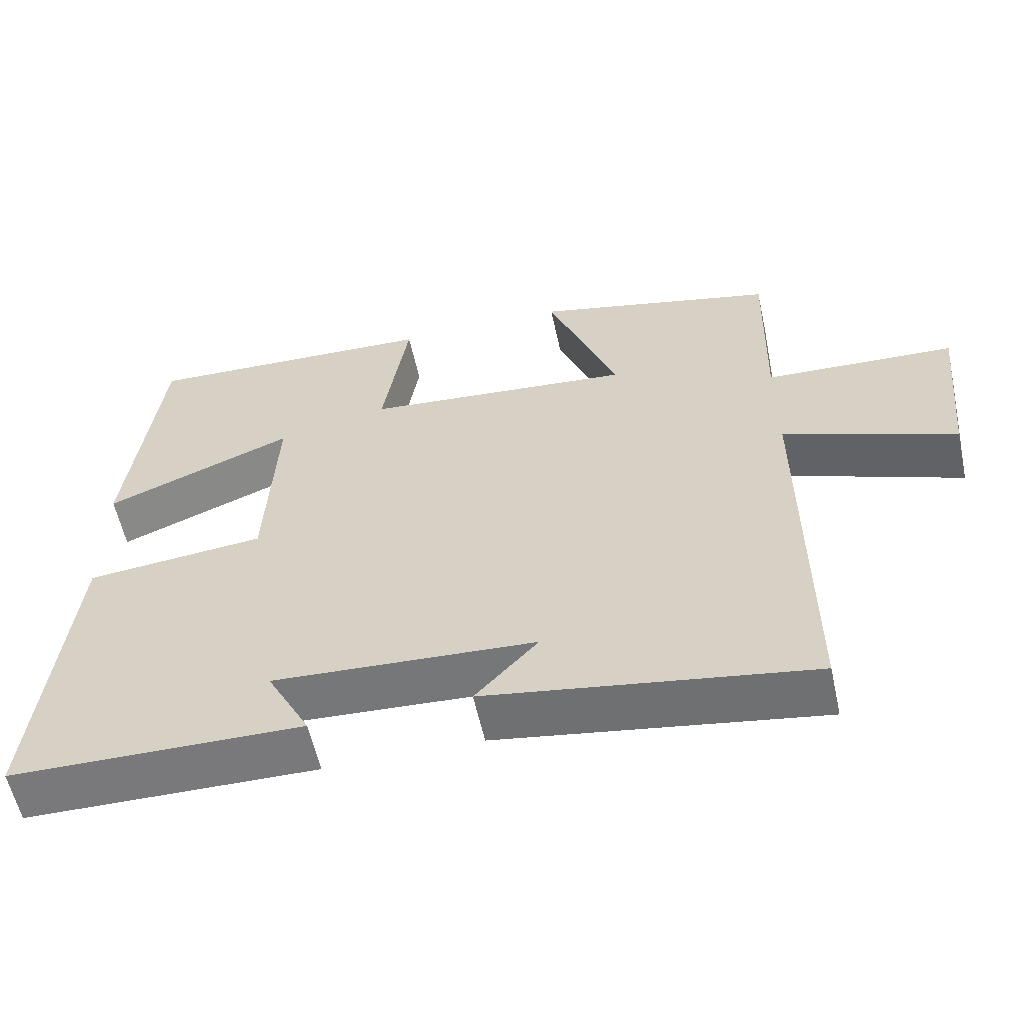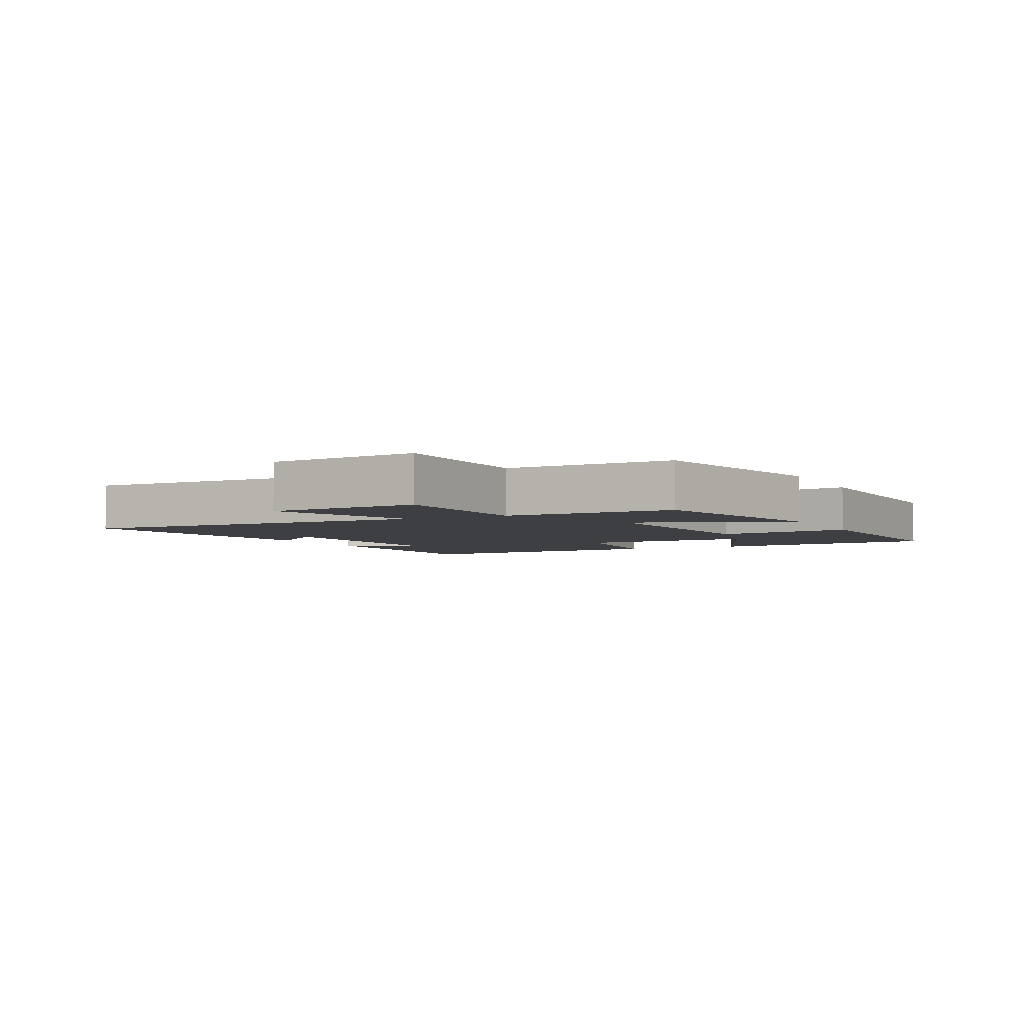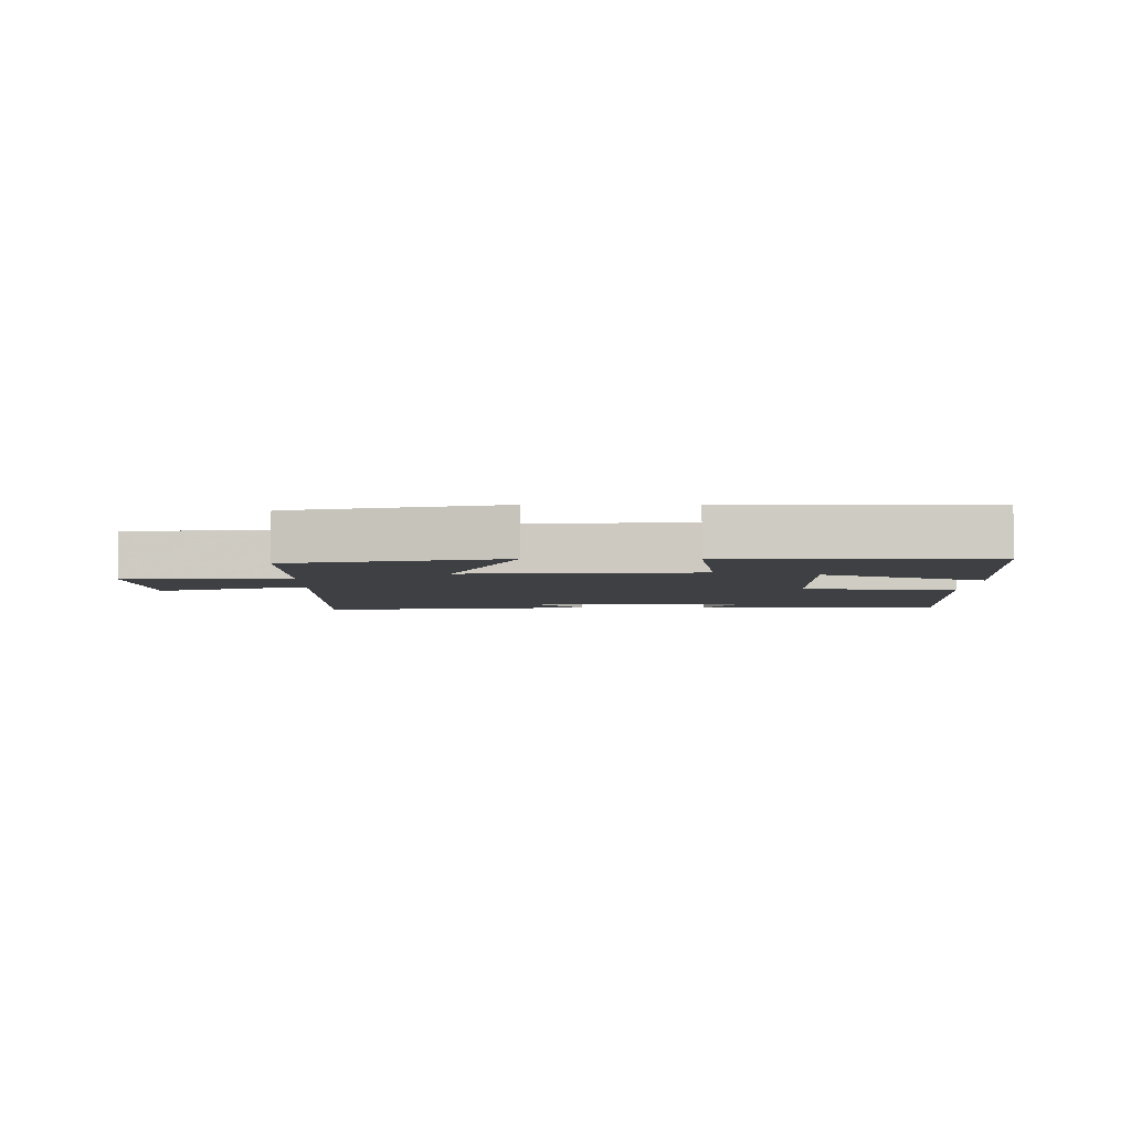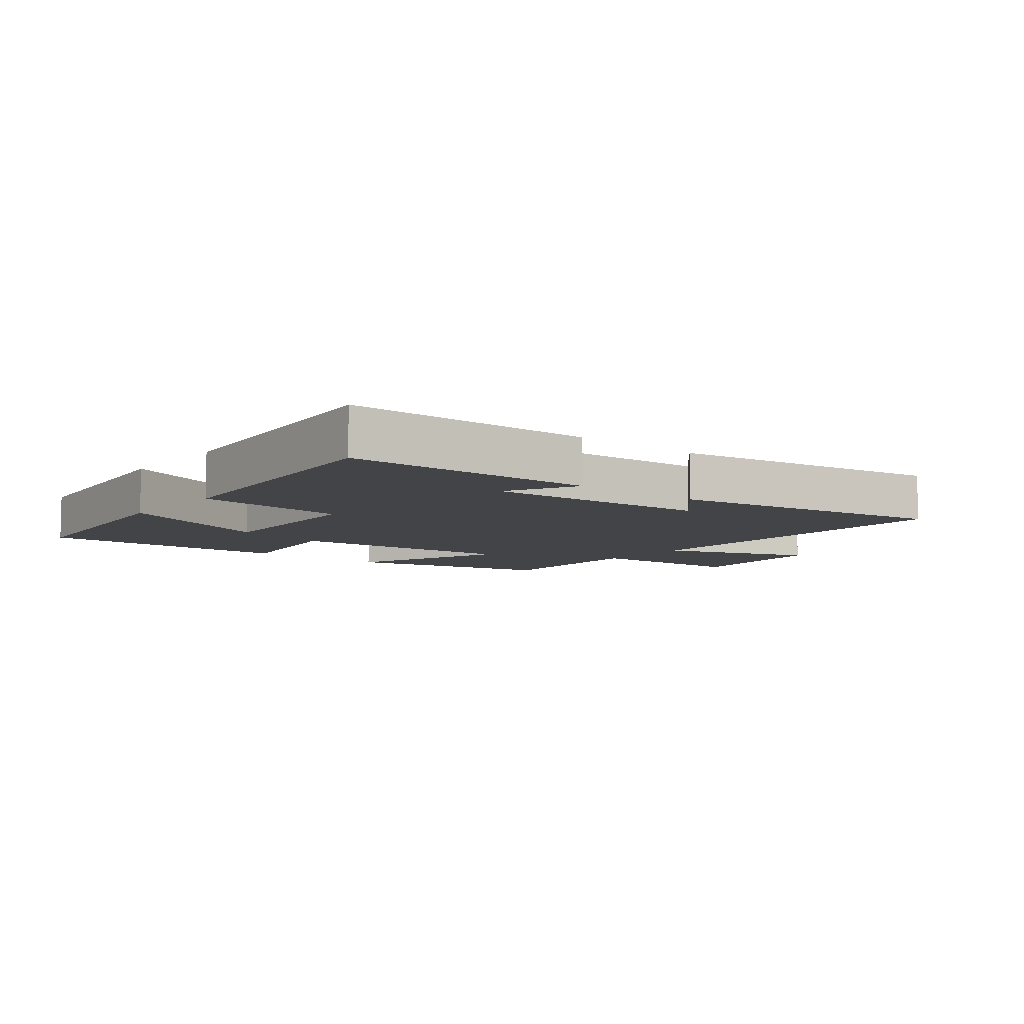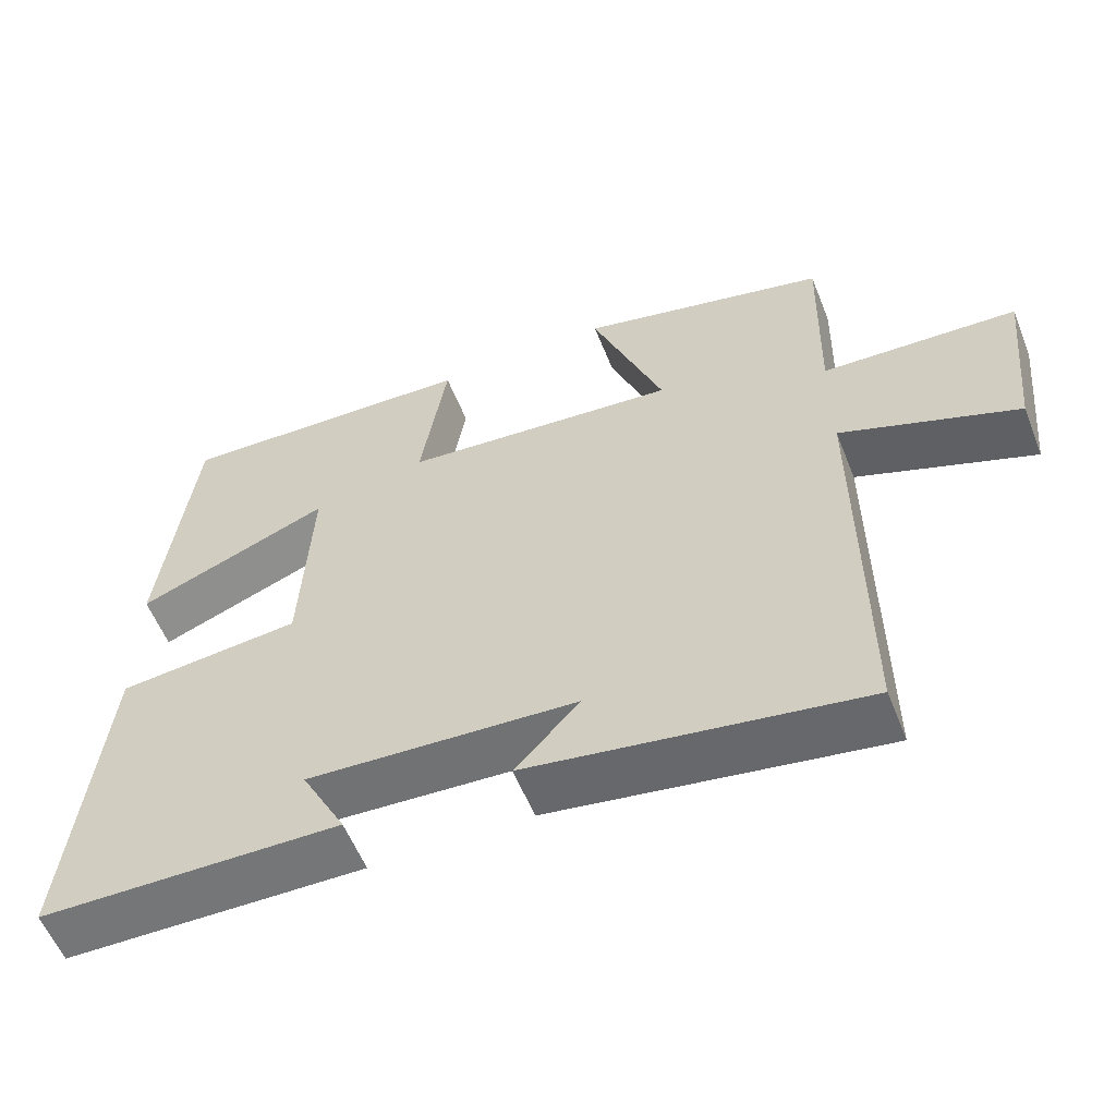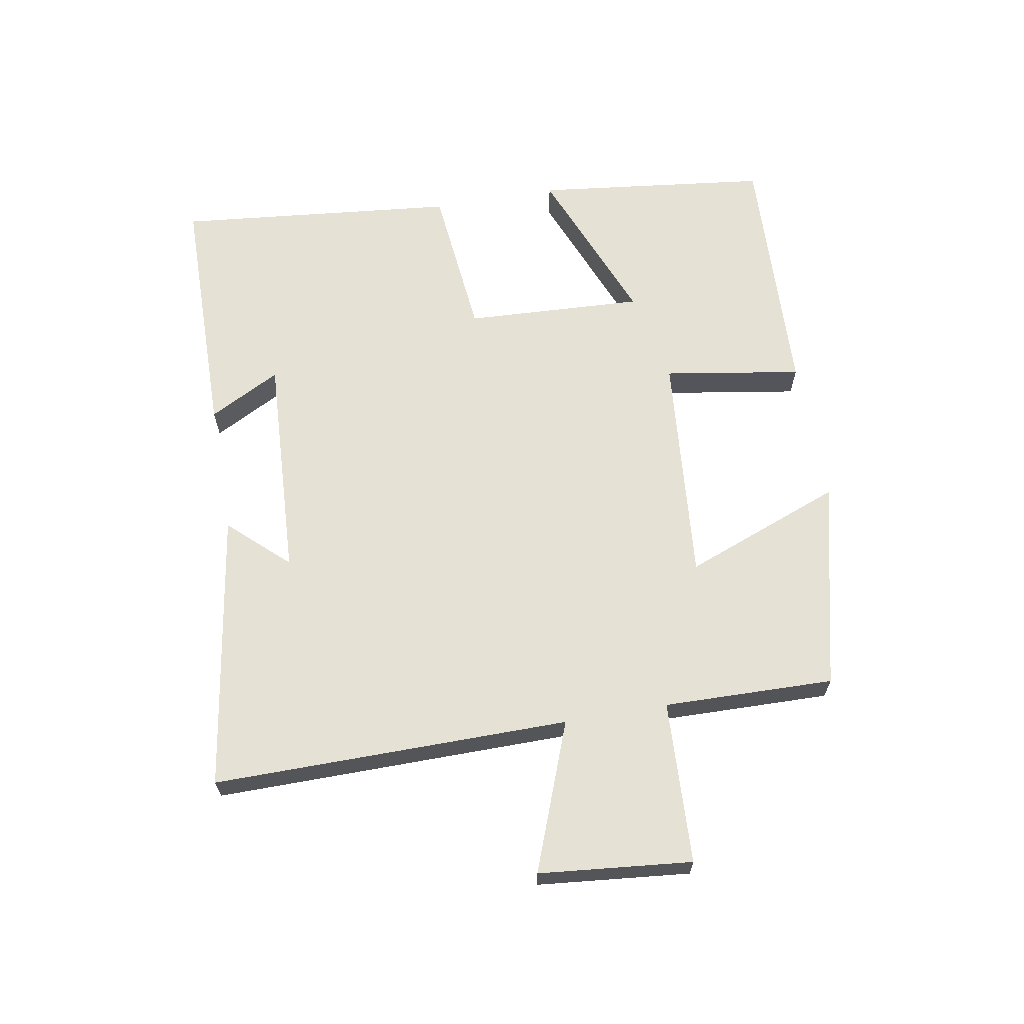
<metadata>
{"format":"obj","ext":"obj","renderer":"f3d","projection":"perspective","resolution":1024,"background":"white","views":[{"elev":-58.1,"azim":-167.7,"up":"+Z"},{"elev":-3.9,"azim":-64.1,"up":"+Y"},{"elev":-4.7,"azim":-1.5,"up":"+Y"},{"elev":-7.8,"azim":141.0,"up":"+Y"},{"elev":-57.1,"azim":-158.4,"up":"+Z"},{"elev":64.9,"azim":-100.0,"up":"+Y"}]}
</metadata>
<code>
v -0.503 0.07 -0.57
v -0.5 0.07 -0.01
v -0.733 0.07 -0.098
v -0.757 0.07 0.142
v -0.5 0.07 0.154
v -0.506 0.07 0.422
v -0.178 0.07 0.5
v -0.273 0.07 0.252
v 0.091 0.07 0.284
v 0.056 0.07 0.5
v 0.456 0.07 0.516
v 0.5 0.07 0.149
v 0.244 0.07 0.251
v 0.258 0.07 -0.029
v 0.5 0.07 -0.053
v 0.545 0.07 -0.494
v 0.148 0.07 -0.5
v 0.207 0.07 -0.388
v -0.149 0.07 -0.408
v -0.064 0.07 -0.5
v -0.503 0 -0.57
v -0.5 0 -0.01
v -0.733 0 -0.098
v -0.757 0 0.142
v -0.5 0 0.154
v -0.506 0 0.422
v -0.178 0 0.5
v -0.273 0 0.252
v 0.091 0 0.284
v 0.056 0 0.5
v 0.456 0 0.516
v 0.5 0 0.149
v 0.244 0 0.251
v 0.258 0 -0.029
v 0.5 0 -0.053
v 0.545 0 -0.494
v 0.148 0 -0.5
v 0.207 0 -0.388
v -0.149 0 -0.408
v -0.064 0 -0.5
f 19 20 1
f 15 16 17 18
f 14 15 18 19
f 19 1 2
f 14 19 2
f 13 14 2
f 11 12 13
f 9 10 11 13
f 8 9 13 2
f 5 6 7 8
f 2 3 4 5
f 2 5 8
f 21 40 39
f 38 37 36 35
f 39 38 35 34
f 22 21 39
f 22 39 34
f 22 34 33
f 33 32 31
f 33 31 30 29
f 22 33 29 28
f 28 27 26 25
f 25 24 23 22
f 28 25 22
f 1 21 22 2
f 2 22 23 3
f 3 23 24 4
f 4 24 25 5
f 5 25 26 6
f 6 26 27 7
f 7 27 28 8
f 8 28 29 9
f 9 29 30 10
f 10 30 31 11
f 11 31 32 12
f 12 32 33 13
f 13 33 34 14
f 14 34 35 15
f 15 35 36 16
f 16 36 37 17
f 17 37 38 18
f 18 38 39 19
f 19 39 40 20
f 20 40 21 1

</code>
